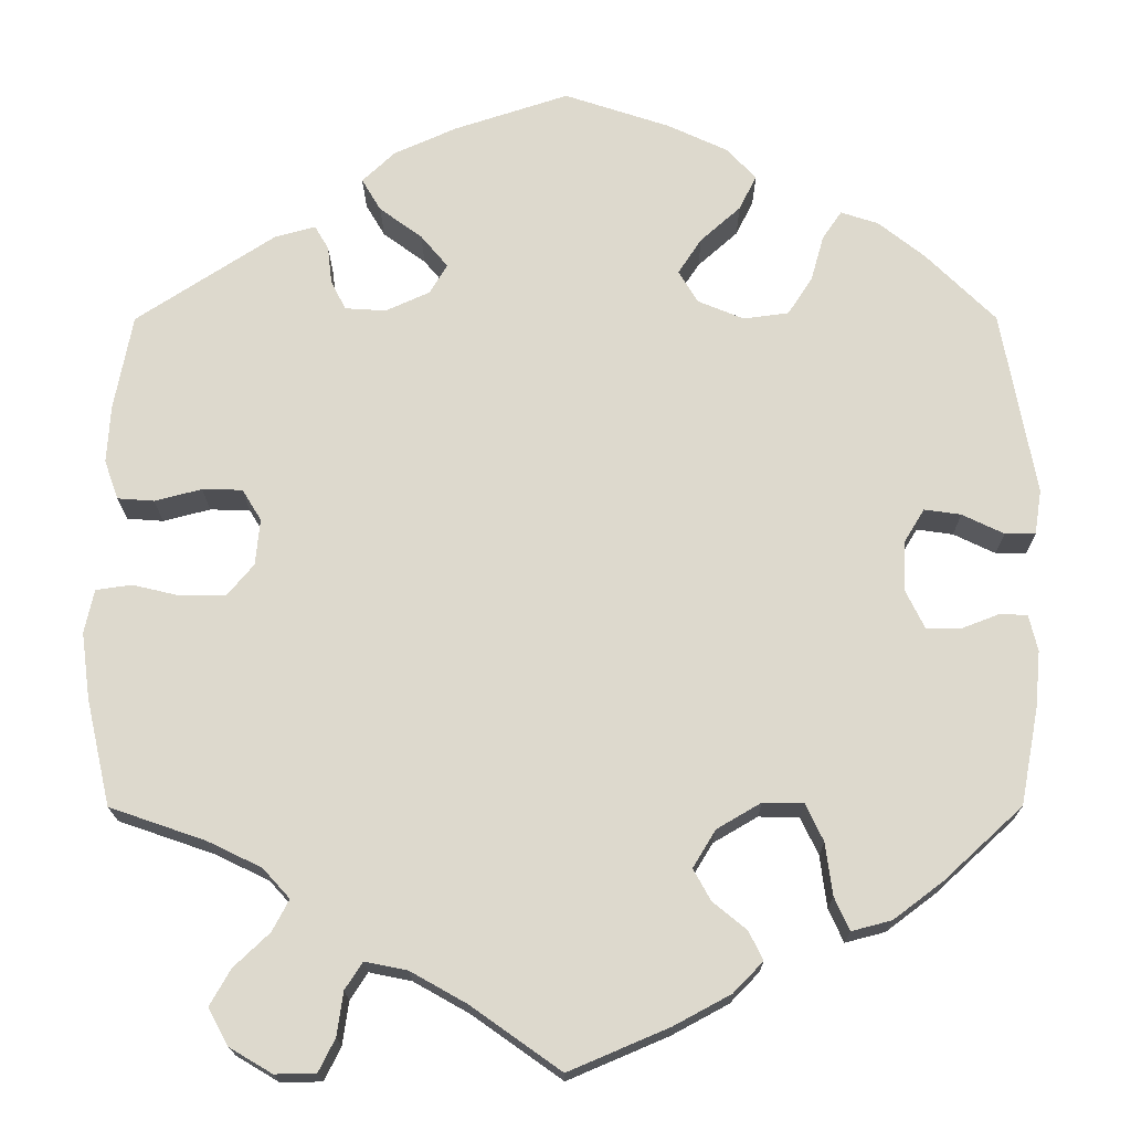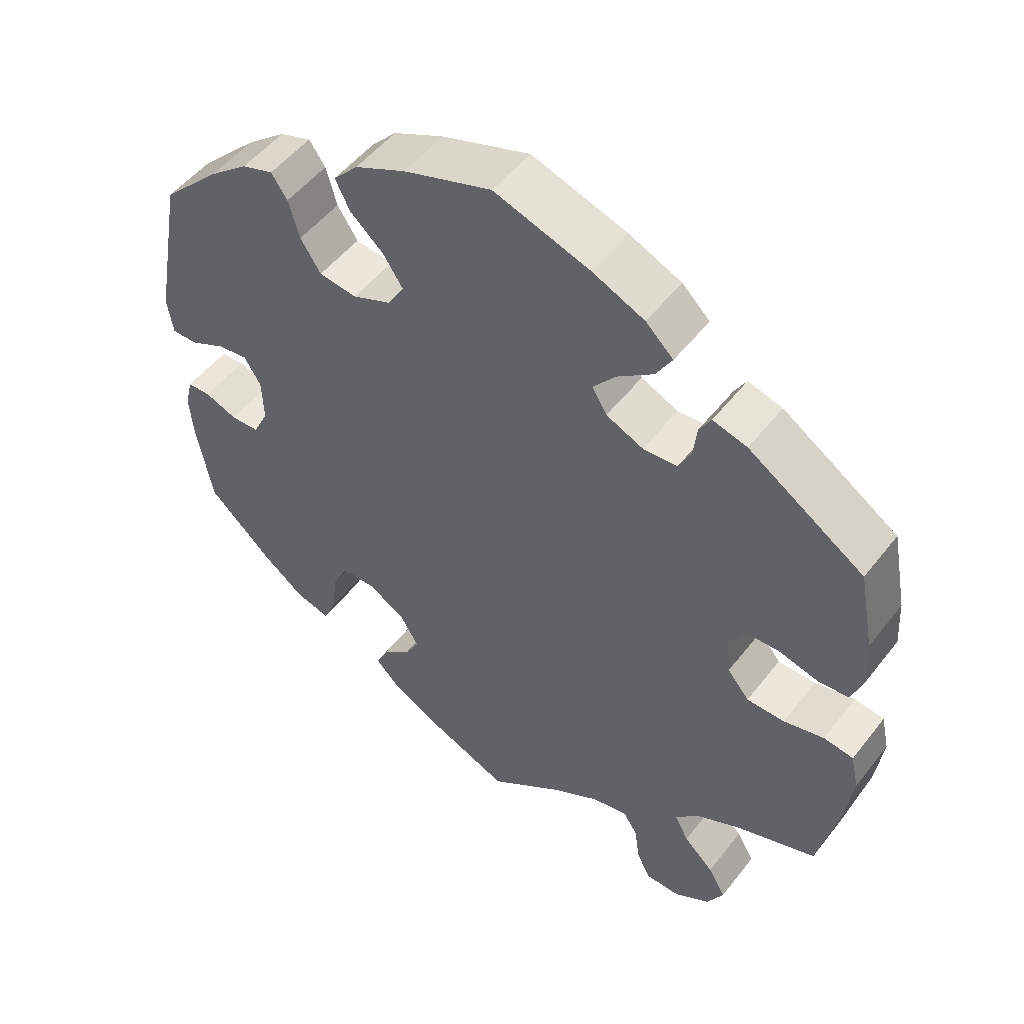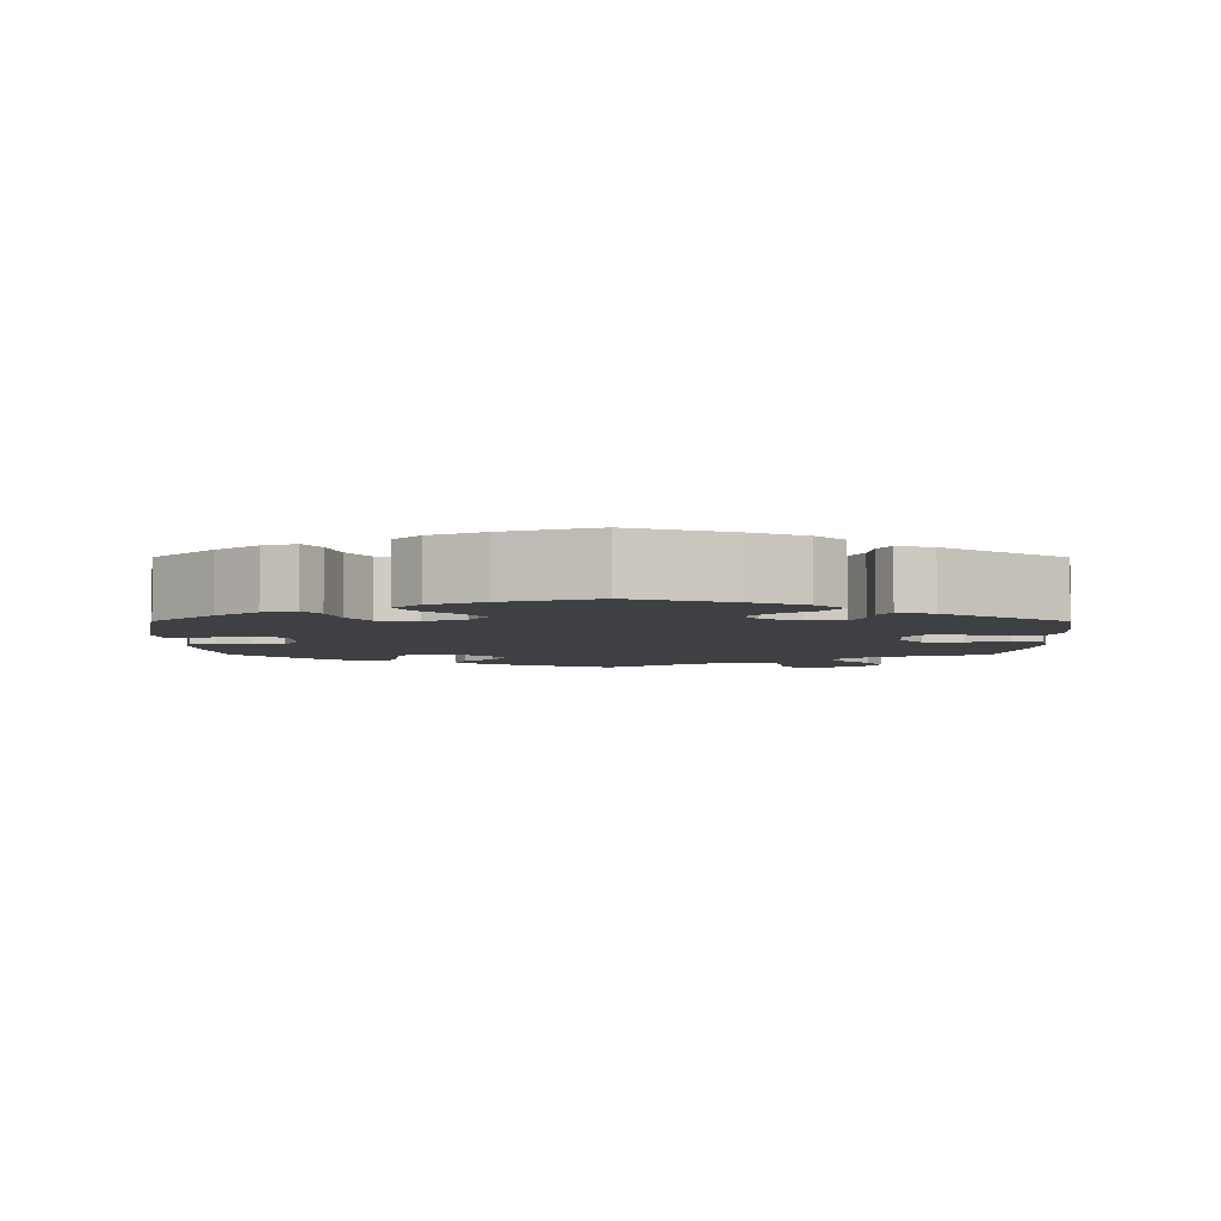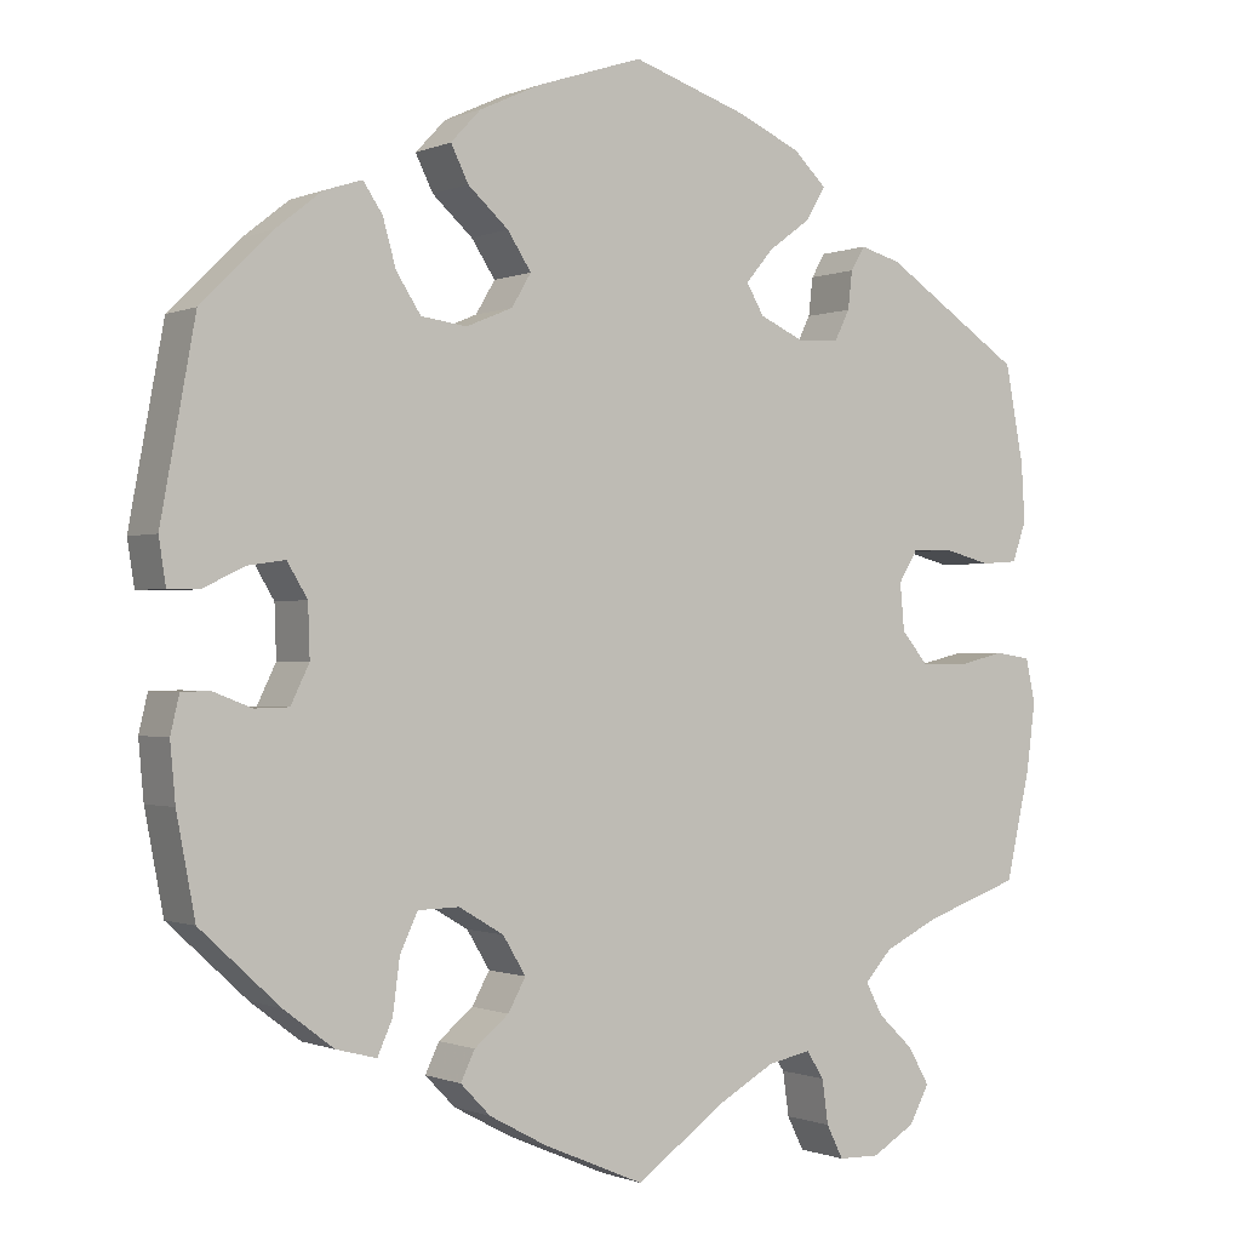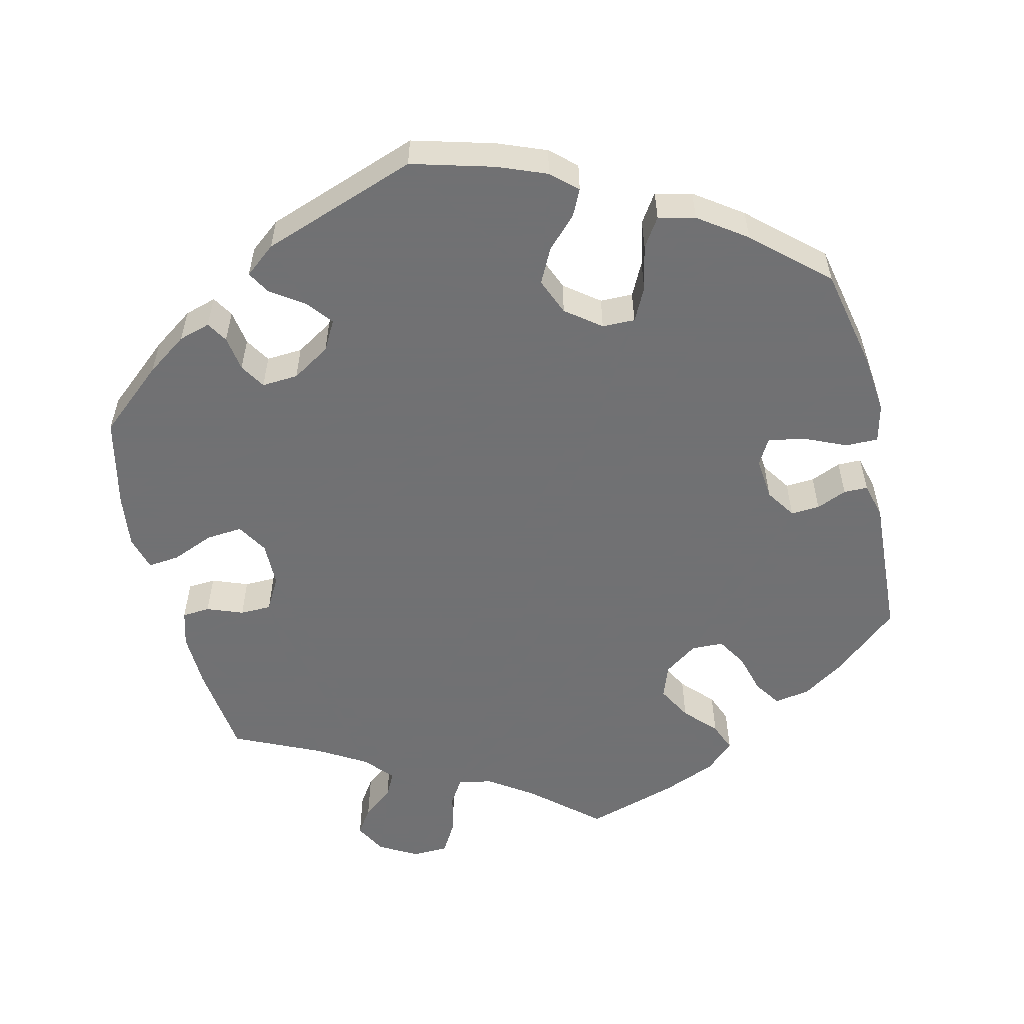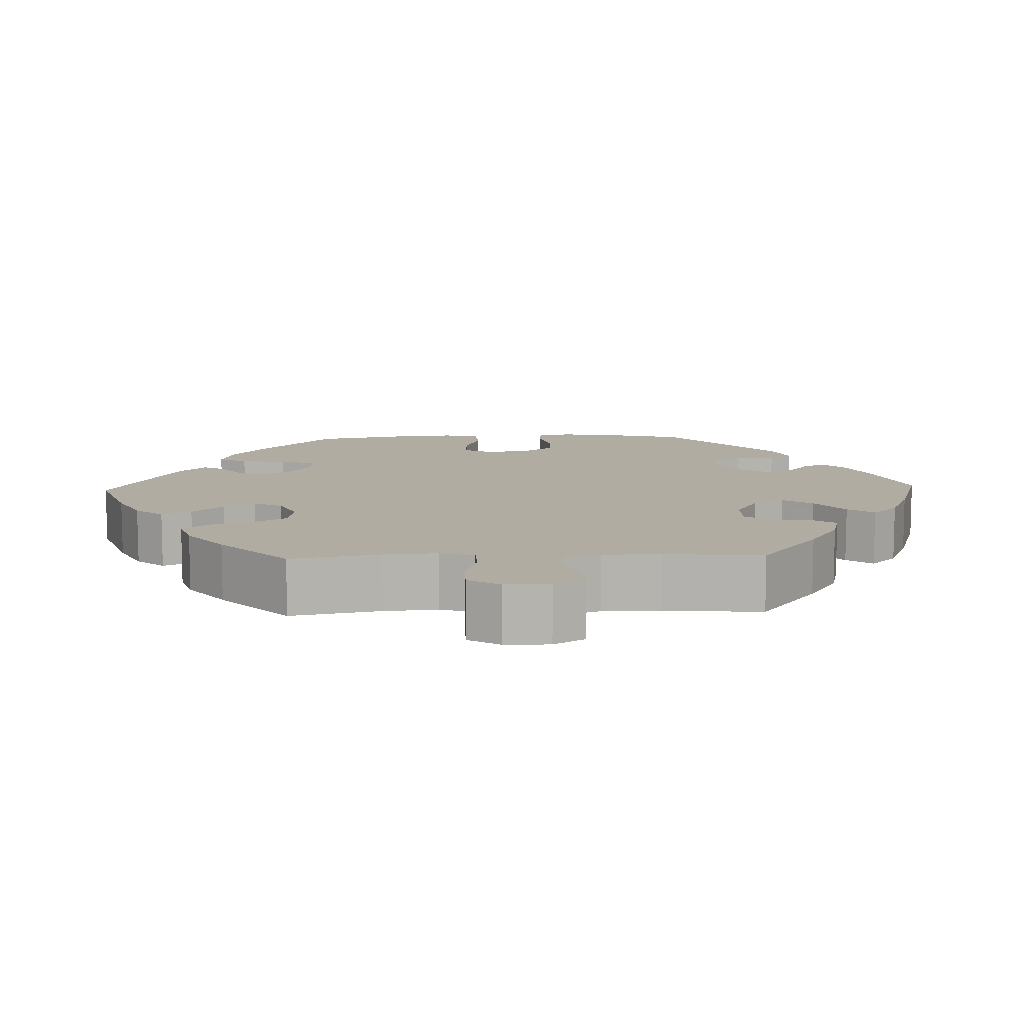
<metadata>
{"format":"obj","ext":"obj","renderer":"f3d","projection":"perspective","resolution":1024,"background":"white","views":[{"elev":-18.1,"azim":-179.7,"up":"+Z"},{"elev":50.9,"azim":36.6,"up":"+Z"},{"elev":-4.6,"azim":-0.2,"up":"+Y"},{"elev":-0.7,"azim":-33.8,"up":"+Z"},{"elev":-55.3,"azim":-46.7,"up":"+Y"},{"elev":10.2,"azim":147.8,"up":"+Y"}]}
</metadata>
<code>
v 0.391 0.07 -0.327
v 0.329 0.07 -0.357
v 0.298 0.07 -0.391
v 0.317 0.07 -0.427
v 0.358 0.07 -0.466
v 0.382 0.07 -0.508
v 0.359 0.07 -0.55
v 0.31 0.07 -0.579
v 0.263 0.07 -0.578
v 0.244 0.07 -0.54
v 0.237 0.07 -0.49
v 0.217 0.07 -0.459
v 0.168 0.07 -0.469
v 0.104 0.07 -0.505
v 0.001 0.07 -0.578
v -0.114 0.07 -0.529
v -0.179 0.07 -0.494
v -0.213 0.07 -0.459
v -0.197 0.07 -0.426
v -0.158 0.07 -0.394
v -0.138 0.07 -0.358
v -0.164 0.07 -0.315
v -0.215 0.07 -0.285
v -0.262 0.07 -0.286
v -0.282 0.07 -0.329
v -0.29 0.07 -0.389
v -0.307 0.07 -0.427
v -0.353 0.07 -0.415
v -0.41 0.07 -0.372
v -0.5 0.07 -0.289
v -0.521 0.07 -0.178
v -0.527 0.07 -0.113
v -0.517 0.07 -0.071
v -0.485 0.07 -0.07
v -0.441 0.07 -0.087
v -0.402 0.07 -0.086
v -0.381 0.07 -0.043
v -0.383 0.07 0.016
v -0.406 0.07 0.054
v -0.448 0.07 0.048
v -0.496 0.07 0.025
v -0.531 0.07 0.025
v -0.539 0.07 0.076
v -0.5 0.07 0.289
v -0.42 0.07 0.368
v -0.367 0.07 0.41
v -0.324 0.07 0.424
v -0.302 0.07 0.392
v -0.287 0.07 0.339
v -0.259 0.07 0.296
v -0.207 0.07 0.289
v -0.154 0.07 0.311
v -0.132 0.07 0.348
v -0.159 0.07 0.389
v -0.205 0.07 0.43
v -0.225 0.07 0.47
v -0.191 0.07 0.506
v -0.122 0.07 0.538
v -0.001 0.07 0.578
v 0.13 0.07 0.535
v 0.202 0.07 0.503
v 0.24 0.07 0.467
v 0.218 0.07 0.43
v 0.169 0.07 0.394
v 0.138 0.07 0.357
v 0.158 0.07 0.323
v 0.209 0.07 0.3
v 0.256 0.07 0.303
v 0.273 0.07 0.337
v 0.278 0.07 0.38
v 0.294 0.07 0.407
v 0.341 0.07 0.394
v 0.5 0.07 0.29
v 0.521 0.07 0.18
v 0.525 0.07 0.114
v 0.509 0.07 0.069
v 0.467 0.07 0.066
v 0.413 0.07 0.08
v 0.367 0.07 0.079
v 0.345 0.07 0.043
v 0.35 0.07 -0.01
v 0.38 0.07 -0.046
v 0.432 0.07 -0.047
v 0.487 0.07 -0.034
v 0.528 0.07 -0.04
v 0.539 0.07 -0.09
v 0.529 0.07 -0.166
v 0.501 0.07 -0.289
v 0.391 0 -0.327
v 0.329 0 -0.357
v 0.298 0 -0.391
v 0.317 0 -0.427
v 0.358 0 -0.466
v 0.382 0 -0.508
v 0.359 0 -0.55
v 0.31 0 -0.579
v 0.263 0 -0.578
v 0.244 0 -0.54
v 0.237 0 -0.49
v 0.217 0 -0.459
v 0.168 0 -0.469
v 0.104 0 -0.505
v 0.001 0 -0.578
v -0.114 0 -0.529
v -0.179 0 -0.494
v -0.213 0 -0.459
v -0.197 0 -0.426
v -0.158 0 -0.394
v -0.138 0 -0.358
v -0.164 0 -0.315
v -0.215 0 -0.285
v -0.262 0 -0.286
v -0.282 0 -0.329
v -0.29 0 -0.389
v -0.307 0 -0.427
v -0.353 0 -0.415
v -0.41 0 -0.372
v -0.5 0 -0.289
v -0.521 0 -0.178
v -0.527 0 -0.113
v -0.517 0 -0.071
v -0.485 0 -0.07
v -0.441 0 -0.087
v -0.402 0 -0.086
v -0.381 0 -0.043
v -0.383 0 0.016
v -0.406 0 0.054
v -0.448 0 0.048
v -0.496 0 0.025
v -0.531 0 0.025
v -0.539 0 0.076
v -0.5 0 0.289
v -0.42 0 0.368
v -0.367 0 0.41
v -0.324 0 0.424
v -0.302 0 0.392
v -0.287 0 0.339
v -0.259 0 0.296
v -0.207 0 0.289
v -0.154 0 0.311
v -0.132 0 0.348
v -0.159 0 0.389
v -0.205 0 0.43
v -0.225 0 0.47
v -0.191 0 0.506
v -0.122 0 0.538
v -0.001 0 0.578
v 0.13 0 0.535
v 0.202 0 0.503
v 0.24 0 0.467
v 0.218 0 0.43
v 0.169 0 0.394
v 0.138 0 0.357
v 0.158 0 0.323
v 0.209 0 0.3
v 0.256 0 0.303
v 0.273 0 0.337
v 0.278 0 0.38
v 0.294 0 0.407
v 0.341 0 0.394
v 0.5 0 0.29
v 0.521 0 0.18
v 0.525 0 0.114
v 0.509 0 0.069
v 0.467 0 0.066
v 0.413 0 0.08
v 0.367 0 0.079
v 0.345 0 0.043
v 0.35 0 -0.01
v 0.38 0 -0.046
v 0.432 0 -0.047
v 0.487 0 -0.034
v 0.528 0 -0.04
v 0.539 0 -0.09
v 0.529 0 -0.166
v 0.501 0 -0.289
f 87 88 1
f 86 87 1 2
f 83 84 85 86
f 82 83 86 2
f 81 82 2 3
f 80 81 3
f 75 76 77 78
f 75 78 79
f 74 75 79
f 73 74 79
f 72 73 79
f 69 70 71 72
f 68 69 72 79
f 67 68 79 80
f 61 62 63 64
f 61 64 65
f 60 61 65
f 59 60 65
f 58 59 65 66
f 54 55 56 57
f 53 54 57 58
f 46 47 48 49
f 46 49 50
f 45 46 50
f 44 45 50
f 43 44 50 51
f 40 41 42 43
f 39 40 43 51
f 32 33 34 35
f 32 35 36
f 31 32 36
f 30 31 36
f 29 30 36 37
f 25 26 27 28
f 24 25 28 29
f 17 18 19 20
f 17 20 21
f 14 15 16 17
f 13 14 17 21
f 12 13 21 22
f 8 9 10 11
f 8 11 12
f 7 8 12
f 4 5 6 7
f 3 4 7 12
f 66 67 80 3
f 53 58 66 3
f 38 39 51 52
f 37 38 52
f 24 29 37 52
f 23 24 52 53
f 22 23 53
f 3 12 22 53
f 89 176 175
f 90 89 175 174
f 174 173 172 171
f 90 174 171 170
f 91 90 170 169
f 91 169 168
f 166 165 164 163
f 167 166 163
f 167 163 162
f 167 162 161
f 167 161 160
f 160 159 158 157
f 167 160 157 156
f 168 167 156 155
f 152 151 150 149
f 153 152 149
f 153 149 148
f 153 148 147
f 154 153 147 146
f 145 144 143 142
f 146 145 142 141
f 137 136 135 134
f 138 137 134
f 138 134 133
f 138 133 132
f 139 138 132 131
f 131 130 129 128
f 139 131 128 127
f 123 122 121 120
f 124 123 120
f 124 120 119
f 124 119 118
f 125 124 118 117
f 116 115 114 113
f 117 116 113 112
f 108 107 106 105
f 109 108 105
f 105 104 103 102
f 109 105 102 101
f 110 109 101 100
f 99 98 97 96
f 100 99 96
f 100 96 95
f 95 94 93 92
f 100 95 92 91
f 91 168 155 154
f 91 154 146 141
f 140 139 127 126
f 140 126 125
f 140 125 117 112
f 141 140 112 111
f 141 111 110
f 141 110 100 91
f 1 89 90 2
f 2 90 91 3
f 3 91 92 4
f 4 92 93 5
f 5 93 94 6
f 6 94 95 7
f 7 95 96 8
f 8 96 97 9
f 9 97 98 10
f 10 98 99 11
f 11 99 100 12
f 12 100 101 13
f 13 101 102 14
f 14 102 103 15
f 15 103 104 16
f 16 104 105 17
f 17 105 106 18
f 18 106 107 19
f 19 107 108 20
f 20 108 109 21
f 21 109 110 22
f 22 110 111 23
f 23 111 112 24
f 24 112 113 25
f 25 113 114 26
f 26 114 115 27
f 27 115 116 28
f 28 116 117 29
f 29 117 118 30
f 30 118 119 31
f 31 119 120 32
f 32 120 121 33
f 33 121 122 34
f 34 122 123 35
f 35 123 124 36
f 36 124 125 37
f 37 125 126 38
f 38 126 127 39
f 39 127 128 40
f 40 128 129 41
f 41 129 130 42
f 42 130 131 43
f 43 131 132 44
f 44 132 133 45
f 45 133 134 46
f 46 134 135 47
f 47 135 136 48
f 48 136 137 49
f 49 137 138 50
f 50 138 139 51
f 51 139 140 52
f 52 140 141 53
f 53 141 142 54
f 54 142 143 55
f 55 143 144 56
f 56 144 145 57
f 57 145 146 58
f 58 146 147 59
f 59 147 148 60
f 60 148 149 61
f 61 149 150 62
f 62 150 151 63
f 63 151 152 64
f 64 152 153 65
f 65 153 154 66
f 66 154 155 67
f 67 155 156 68
f 68 156 157 69
f 69 157 158 70
f 70 158 159 71
f 71 159 160 72
f 72 160 161 73
f 73 161 162 74
f 74 162 163 75
f 75 163 164 76
f 76 164 165 77
f 77 165 166 78
f 78 166 167 79
f 79 167 168 80
f 80 168 169 81
f 81 169 170 82
f 82 170 171 83
f 83 171 172 84
f 84 172 173 85
f 85 173 174 86
f 86 174 175 87
f 87 175 176 88
f 88 176 89 1

</code>
